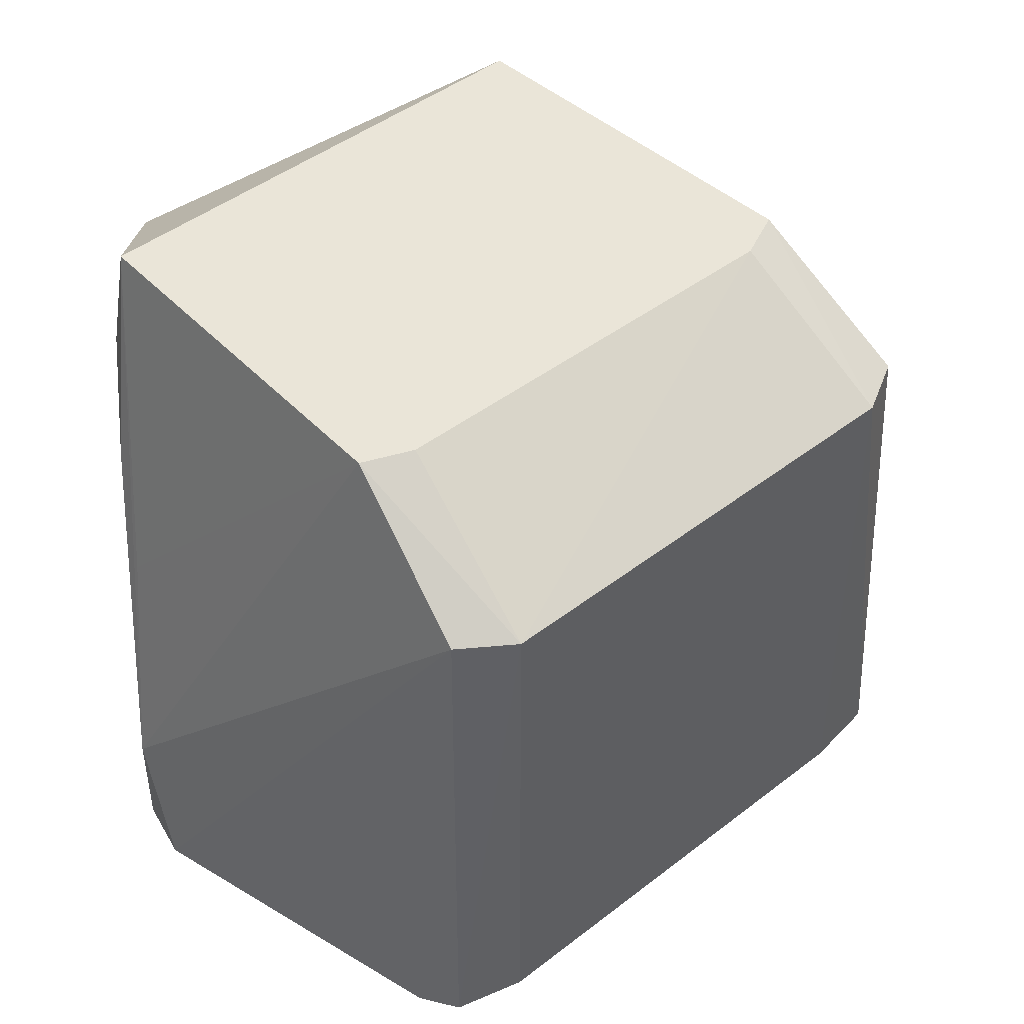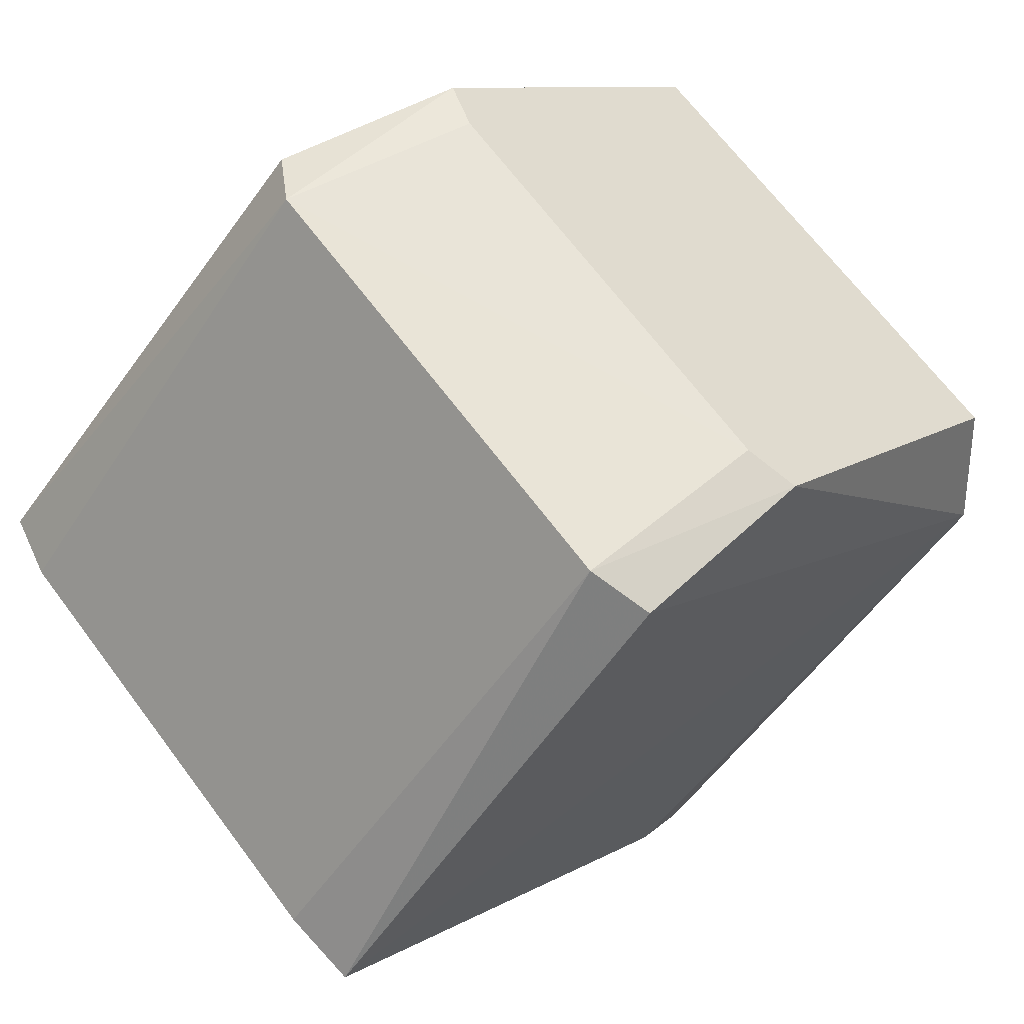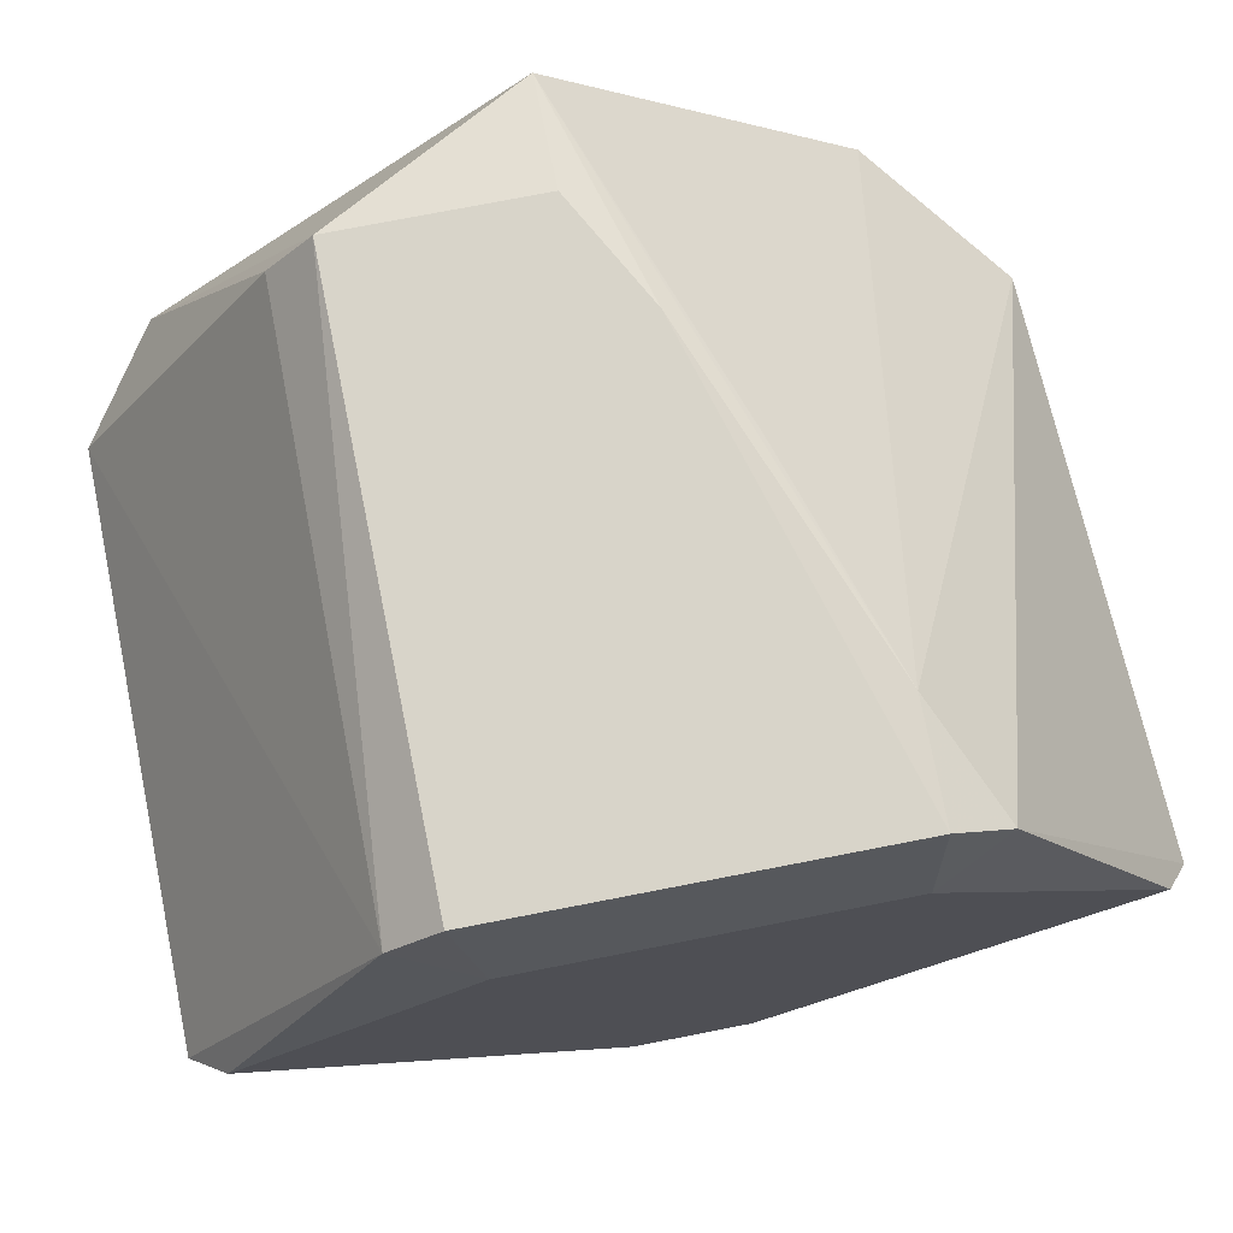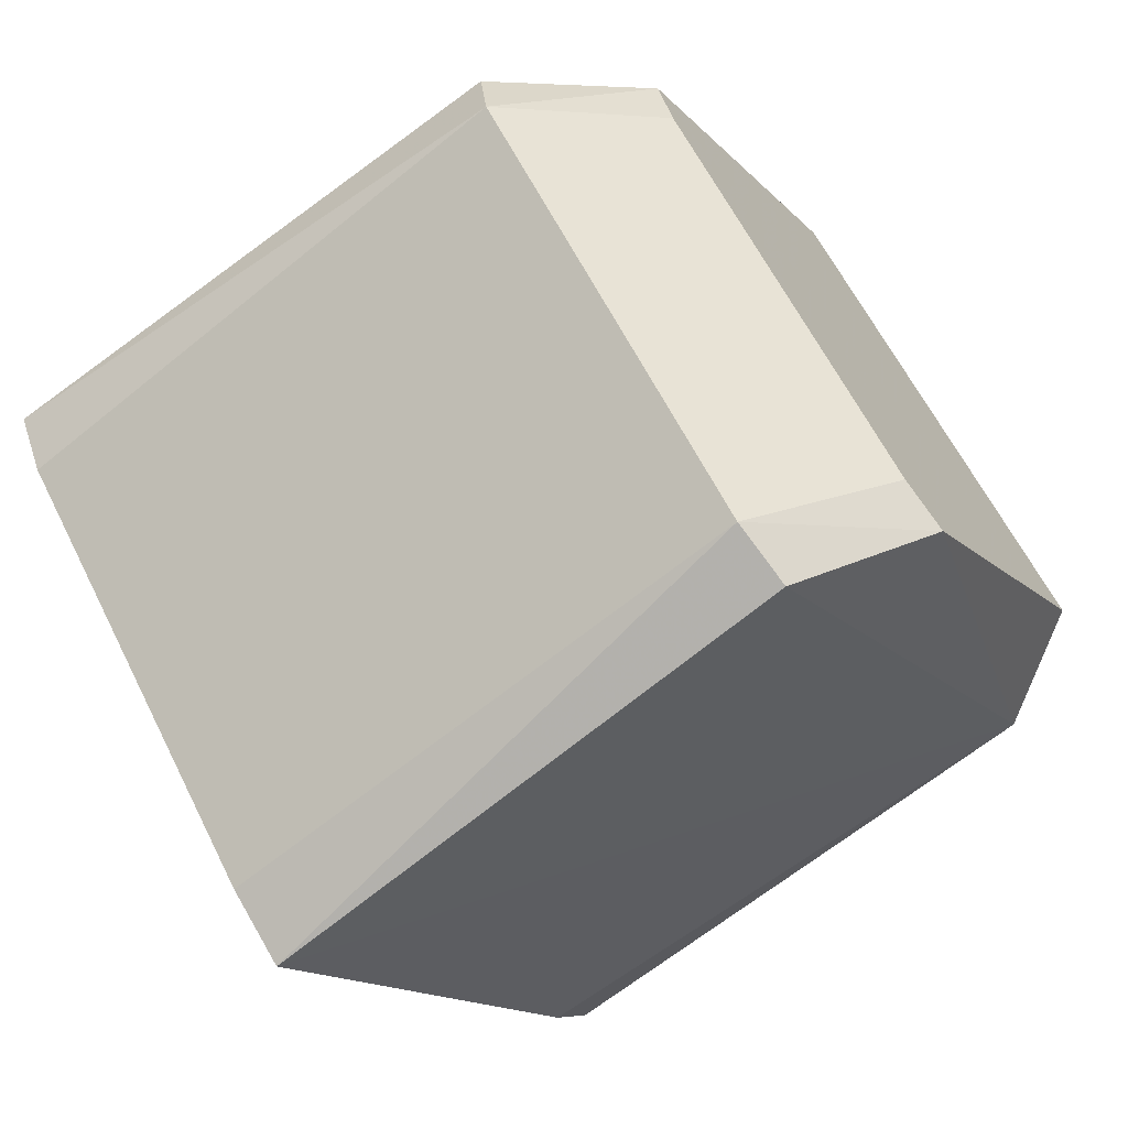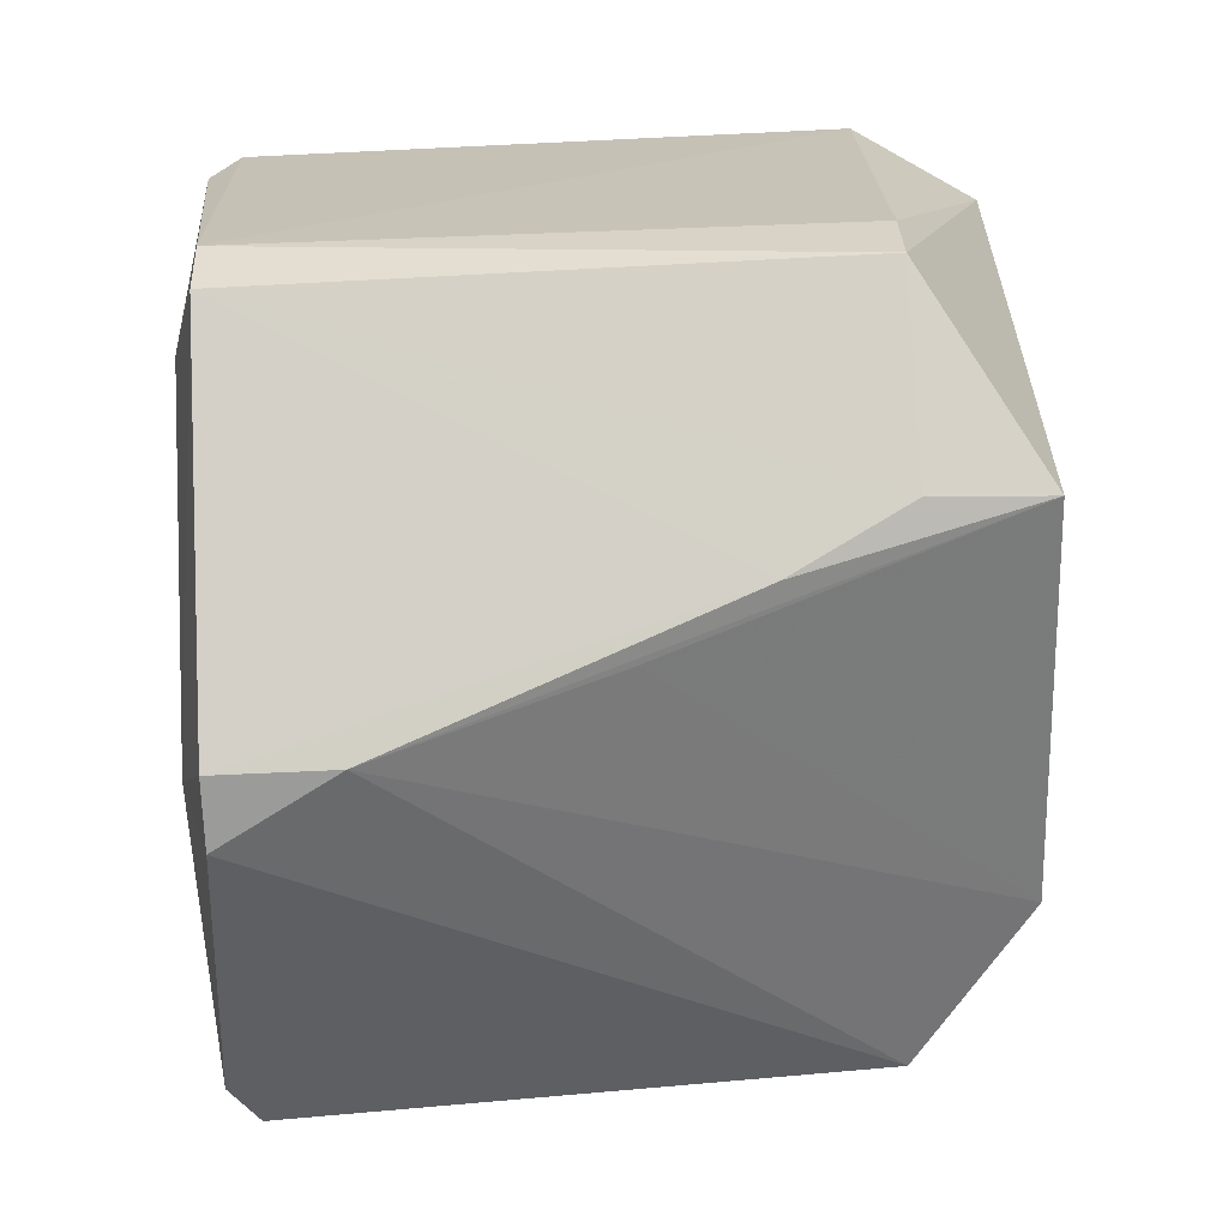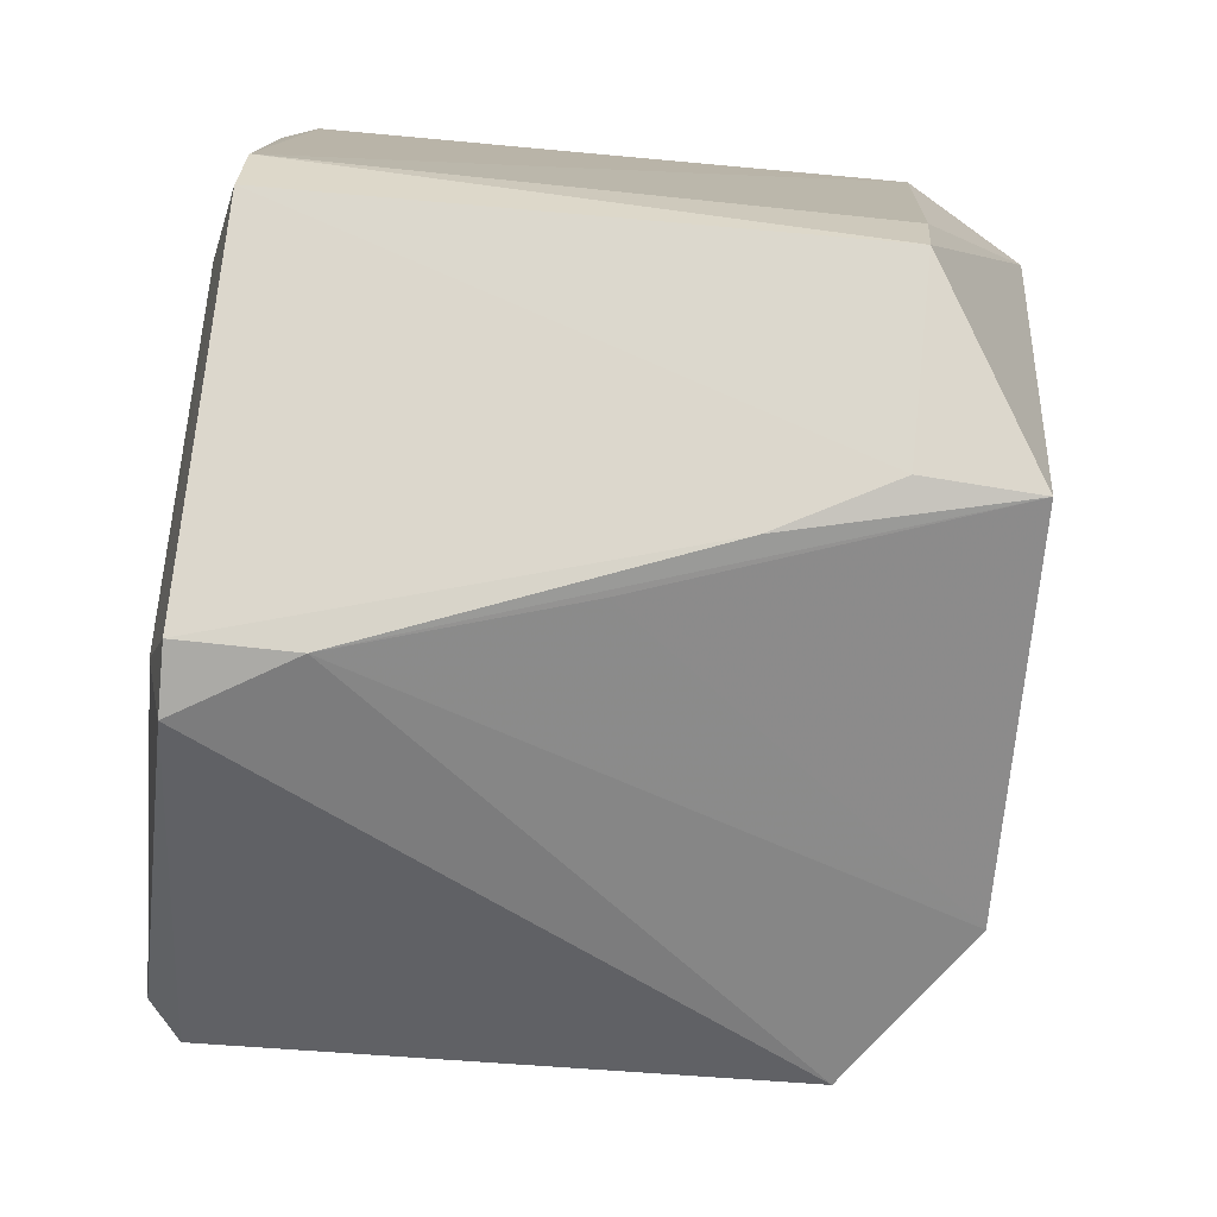
<metadata>
{"format":"obj","ext":"obj","renderer":"f3d","projection":"perspective","resolution":1024,"background":"white","views":[{"elev":45.3,"azim":-86.9,"up":"+Z"},{"elev":-50.8,"azim":-32.0,"up":"+Y"},{"elev":74.6,"azim":168.9,"up":"+Y"},{"elev":-66.7,"azim":-51.1,"up":"+Y"},{"elev":79.0,"azim":-92.5,"up":"+Y"},{"elev":72.2,"azim":-83.9,"up":"+Y"}]}
</metadata>
<code>
v 0.02575 0.0007084 -0.01686
v 0.01447 0.02011 -0.01686
v 0.02595 0.0007084 0.01573
v -0.02312 -0.003012 -0.01686
v -0.02328 -0.003038 0.01573
v -0.02522 0.0007084 -0.01686
v 0.0003744 -0.02412 0.01573
v 0.0003744 -0.02559 -0.01686
v 0.02595 0.0007084 0.01573
v 0.01447 0.02011 -0.01686
v 0.02575 0.0007084 -0.01686
v 0.02366 0.00338 -0.01838
v -0.02522 0.0007084 -0.01686
v -0.02328 -0.003038 0.01573
v -0.02389 0.0007084 0.01573
v 0.02595 0.0007084 0.01573
v 0.01447 0.02011 -0.01686
v 0.01434 0.01993 0.01573
v 0.01447 0.02011 -0.01686
v 0.01177 0.02307 0.01573
v 0.01434 0.01993 0.01573
v 0.01158 0.0227 -0.01686
v 0.01177 0.02307 0.01573
v 0.01447 0.02011 -0.01686
v 0.003385 -0.01689 -0.01838
v 0.02366 0.00338 -0.01838
v 0.0003744 -0.02559 -0.01686
v 0.0003744 -0.02559 -0.01686
v 0.02366 0.00338 -0.01838
v 0.02302 -0.002878 -0.01686
v 0.02302 -0.002878 -0.01686
v 0.02366 0.00338 -0.01838
v 0.02575 0.0007084 -0.01686
v 0.02595 0.0007084 0.01573
v 0.0003744 -0.02559 -0.01686
v 0.02302 -0.002878 -0.01686
v 0.02302 -0.002878 -0.01686
v 0.02575 0.0007084 -0.01686
v 0.02595 0.0007084 0.01573
v 0.0003744 0.02306 0.01573
v 0.0003744 0.02203 0.02225
v 0.01177 0.02307 0.01573
v 0.01177 0.02307 0.01573
v 0.01158 0.0227 -0.01686
v 0.0003744 0.02306 0.01573
v 0.01014 0.01689 -0.01838
v 0.01158 0.0227 -0.01686
v 0.01447 0.02011 -0.01686
v -0.02522 0.0007084 -0.01686
v -0.02389 0.0007084 0.01573
v -0.02123 0.007727 -0.01686
v 0.00597 -0.01651 0.02225
v 0.0003744 -0.02412 0.01573
v 0.02595 0.0007084 0.01573
v -0.003373 -0.01689 -0.01838
v 0.003385 -0.01689 -0.01838
v 0.0003744 -0.02559 -0.01686
v -0.01013 -0.01013 -0.01838
v 0.003385 -0.01689 -0.01838
v -0.003373 -0.01689 -0.01838
v 0.0003744 -0.02559 -0.01686
v -0.003349 -0.0228 -0.01686
v -0.003373 -0.01689 -0.01838
v -0.003373 -0.01689 -0.01838
v -0.003349 -0.0228 -0.01686
v -0.01013 -0.01013 -0.01838
v -0.003146 0.02294 0.009215
v 0.0003744 0.02306 0.01573
v 0.01158 0.0227 -0.01686
v 0.0003744 0.02203 0.02225
v 0.0003744 0.02306 0.01573
v -0.003146 0.02294 0.009215
v -0.01398 0.02047 -0.01686
v -0.02123 0.007727 -0.01686
v -0.02389 0.0007084 0.01573
v 0.0003744 0.02203 0.02225
v -0.006565 0.02207 0.002696
v -0.01643 0.00617 0.02225
v -0.01643 0.00617 0.02225
v -0.02389 0.0007084 0.01573
v -0.02328 -0.003038 0.01573
v -0.02328 -0.003038 0.01573
v -0.01522 0.003179 0.02225
v -0.01643 0.00617 0.02225
v -0.002246 0.01725 0.02225
v 0.0003744 0.02203 0.02225
v -0.01643 0.00617 0.02225
v 0.01447 0.02011 -0.01686
v 0.02366 0.00338 -0.01838
v 0.0169 0.01014 -0.01838
v 0.0169 0.01014 -0.01838
v 0.01014 0.01689 -0.01838
v 0.01447 0.02011 -0.01686
v -0.003375 -0.02296 0.01573
v -0.006303 -0.01984 -0.01686
v -0.003349 -0.0228 -0.01686
v -0.003375 -0.02296 0.01573
v -0.003349 -0.0228 -0.01686
v 0.0003744 -0.02559 -0.01686
v -0.01766 -0.008479 -0.01686
v -0.006303 -0.01984 -0.01686
v -0.003375 -0.02296 0.01573
v 0.0003744 -0.02559 -0.01686
v 0.0003744 -0.02412 0.01573
v -0.003375 -0.02296 0.01573
v -0.02328 -0.003038 0.01573
v -0.02312 -0.003012 -0.01686
v -0.003375 -0.02296 0.01573
v -0.02312 -0.003012 -0.01686
v -0.01766 -0.008479 -0.01686
v -0.003375 -0.02296 0.01573
v 0.0003744 -0.02412 0.01573
v 0.00597 -0.01651 0.02225
v -0.003375 -0.02296 0.01573
v 0.02164 0.0007084 0.02225
v 0.00597 -0.01651 0.02225
v 0.02595 0.0007084 0.01573
v 0.02595 0.0007084 0.01573
v 0.01434 0.01993 0.01573
v 0.02164 0.0007084 0.02225
v 0.02164 0.0007084 0.02225
v 0.01434 0.01993 0.01573
v 0.01177 0.02307 0.01573
v 0.01177 0.02307 0.01573
v 0.0003744 0.02203 0.02225
v 0.02164 0.0007084 0.02225
v 0.01158 0.0227 -0.01686
v 0.01014 0.01689 -0.01838
v 0.003385 0.01689 -0.01838
v 0.01014 0.01689 -0.01838
v 0.0169 0.01014 -0.01838
v 0.003385 0.01689 -0.01838
v 0.007505 0.02265 -0.01686
v -0.003146 0.02294 0.009215
v 0.01158 0.0227 -0.01686
v -0.01072 0.02249 -0.01034
v -0.006565 0.02207 0.002696
v 0.0003744 0.02203 0.02225
v 0.0003744 0.02203 0.02225
v -0.003146 0.02294 0.009215
v -0.01072 0.02249 -0.01034
v -0.01072 0.02249 -0.01034
v -0.003146 0.02294 0.009215
v -0.01071 0.02247 -0.01686
v -0.01071 0.02247 -0.01686
v -0.01398 0.02047 -0.01686
v -0.01072 0.02249 -0.01034
v -0.01072 0.02249 -0.01034
v -0.01398 0.02047 -0.01686
v -0.02389 0.0007084 0.01573
v -0.02389 0.0007084 0.01573
v -0.01643 0.00617 0.02225
v -0.01072 0.02249 -0.01034
v -0.01072 0.02249 -0.01034
v -0.01643 0.00617 0.02225
v -0.006565 0.02207 0.002696
v 0.002917 -0.01535 0.02225
v -0.003375 -0.02296 0.01573
v 0.00597 -0.01651 0.02225
v 0.00597 -0.01651 0.02225
v -0.01643 0.00617 0.02225
v 0.002917 -0.01535 0.02225
v -0.02328 -0.003038 0.01573
v -0.003375 -0.02296 0.01573
v 0.002917 -0.01535 0.02225
v 0.002917 -0.01535 0.02225
v -0.01643 0.00617 0.02225
v -0.01522 0.003179 0.02225
v 0.002917 -0.01535 0.02225
v -0.01522 0.003179 0.02225
v -0.02328 -0.003038 0.01573
v 0.00597 -0.01651 0.02225
v 0.02164 0.0007084 0.02225
v 0.01747 -0.002 0.02225
v 0.01747 -0.002 0.02225
v 0.0003744 0.02203 0.02225
v -0.002246 0.01725 0.02225
v 0.01747 -0.002 0.02225
v 0.02164 0.0007084 0.02225
v 0.0003744 0.02203 0.02225
v -0.01071 0.02247 -0.01686
v -0.003146 0.02294 0.009215
v -0.00671 0.02251 -0.01686
v -0.003146 0.02294 0.009215
v 0.007505 0.02265 -0.01686
v -0.00671 0.02251 -0.01686
v -0.02123 0.007727 -0.01686
v -0.01398 0.02047 -0.01686
v -0.02365 0.00338 -0.01838
v -0.02522 0.0007084 -0.01686
v -0.02123 0.007727 -0.01686
v -0.02365 0.00338 -0.01838
v -0.02365 0.00338 -0.01838
v -0.02312 -0.003012 -0.01686
v -0.02522 0.0007084 -0.01686
v -0.02365 0.00338 -0.01838
v -0.01766 -0.008479 -0.01686
v -0.02312 -0.003012 -0.01686
v -0.01013 -0.01013 -0.01838
v -0.003349 -0.0228 -0.01686
v -0.02365 0.00338 -0.01838
v -0.02365 0.00338 -0.01838
v 0.01014 0.00338 -0.01838
v 0.003385 -0.01689 -0.01838
v -0.02365 0.00338 -0.01838
v 0.003385 -0.01689 -0.01838
v -0.01013 -0.01013 -0.01838
v -0.02365 0.00338 -0.01838
v -0.006303 -0.01984 -0.01686
v -0.01766 -0.008479 -0.01686
v -0.003349 -0.0228 -0.01686
v -0.006303 -0.01984 -0.01686
v -0.02365 0.00338 -0.01838
v -0.01013 0.01689 -0.01838
v -0.02365 0.00338 -0.01838
v -0.01398 0.02047 -0.01686
v -0.01013 0.01689 -0.01838
v -0.01398 0.02047 -0.01686
v -0.01071 0.02247 -0.01686
v -0.01071 0.02247 -0.01686
v -0.00671 0.02251 -0.01686
v -0.01013 0.01689 -0.01838
v 0.01158 0.0227 -0.01686
v 0.003385 0.01689 -0.01838
v -0.01013 0.01689 -0.01838
v -0.01013 0.01689 -0.01838
v -0.00671 0.02251 -0.01686
v 0.007505 0.02265 -0.01686
v -0.01013 0.01689 -0.01838
v 0.007505 0.02265 -0.01686
v 0.01158 0.0227 -0.01686
v 0.01014 0.00338 -0.01838
v -0.02365 0.00338 -0.01838
v -0.003373 0.01014 -0.01838
v 0.01747 -0.002 0.02225
v -0.01643 0.00617 0.02225
v 0.00597 -0.01651 0.02225
v -0.002246 0.01725 0.02225
v -0.01643 0.00617 0.02225
v 0.01747 -0.002 0.02225
v 0.01014 0.00338 -0.01838
v 0.0169 0.01014 -0.01838
v 0.02366 0.00338 -0.01838
v 0.02366 0.00338 -0.01838
v 0.003385 -0.01689 -0.01838
v 0.01014 0.00338 -0.01838
v 0.0169 0.01014 -0.01838
v 0.01014 0.00338 -0.01838
v -0.003373 0.01014 -0.01838
v -0.003373 0.01014 -0.01838
v 0.003385 0.01689 -0.01838
v 0.0169 0.01014 -0.01838
v -0.003373 0.01014 -0.01838
v -0.01013 0.01689 -0.01838
v 0.003385 0.01689 -0.01838
v -0.02365 0.00338 -0.01838
v -0.01013 0.01689 -0.01838
v -0.003373 0.01014 -0.01838
f 1 2 3
f 4 5 6
f 7 8 9
f 10 11 12
f 13 14 15
f 16 17 18
f 19 20 21
f 22 23 24
f 25 26 27
f 28 29 30
f 31 32 33
f 34 35 36
f 37 38 39
f 40 41 42
f 43 44 45
f 46 47 48
f 49 50 51
f 52 53 54
f 55 56 57
f 58 59 60
f 61 62 63
f 64 65 66
f 67 68 69
f 70 71 72
f 73 74 75
f 76 77 78
f 79 80 81
f 82 83 84
f 85 86 87
f 88 89 90
f 91 92 93
f 94 95 96
f 97 98 99
f 100 101 102
f 103 104 105
f 106 107 108
f 109 110 111
f 112 113 114
f 115 116 117
f 118 119 120
f 121 122 123
f 124 125 126
f 127 128 129
f 130 131 132
f 133 134 135
f 136 137 138
f 139 140 141
f 142 143 144
f 145 146 147
f 148 149 150
f 151 152 153
f 154 155 156
f 157 158 159
f 160 161 162
f 163 164 165
f 166 167 168
f 169 170 171
f 172 173 174
f 175 176 177
f 178 179 180
f 181 182 183
f 184 185 186
f 187 188 189
f 190 191 192
f 193 194 195
f 196 197 198
f 199 200 201
f 202 203 204
f 205 206 207
f 208 209 210
f 211 212 213
f 214 215 216
f 217 218 219
f 220 221 222
f 223 224 225
f 226 227 228
f 229 230 231
f 232 233 234
f 235 236 237
f 238 239 240
f 241 242 243
f 244 245 246
f 247 248 249
f 250 251 252
f 253 254 255
f 256 257 258

</code>
